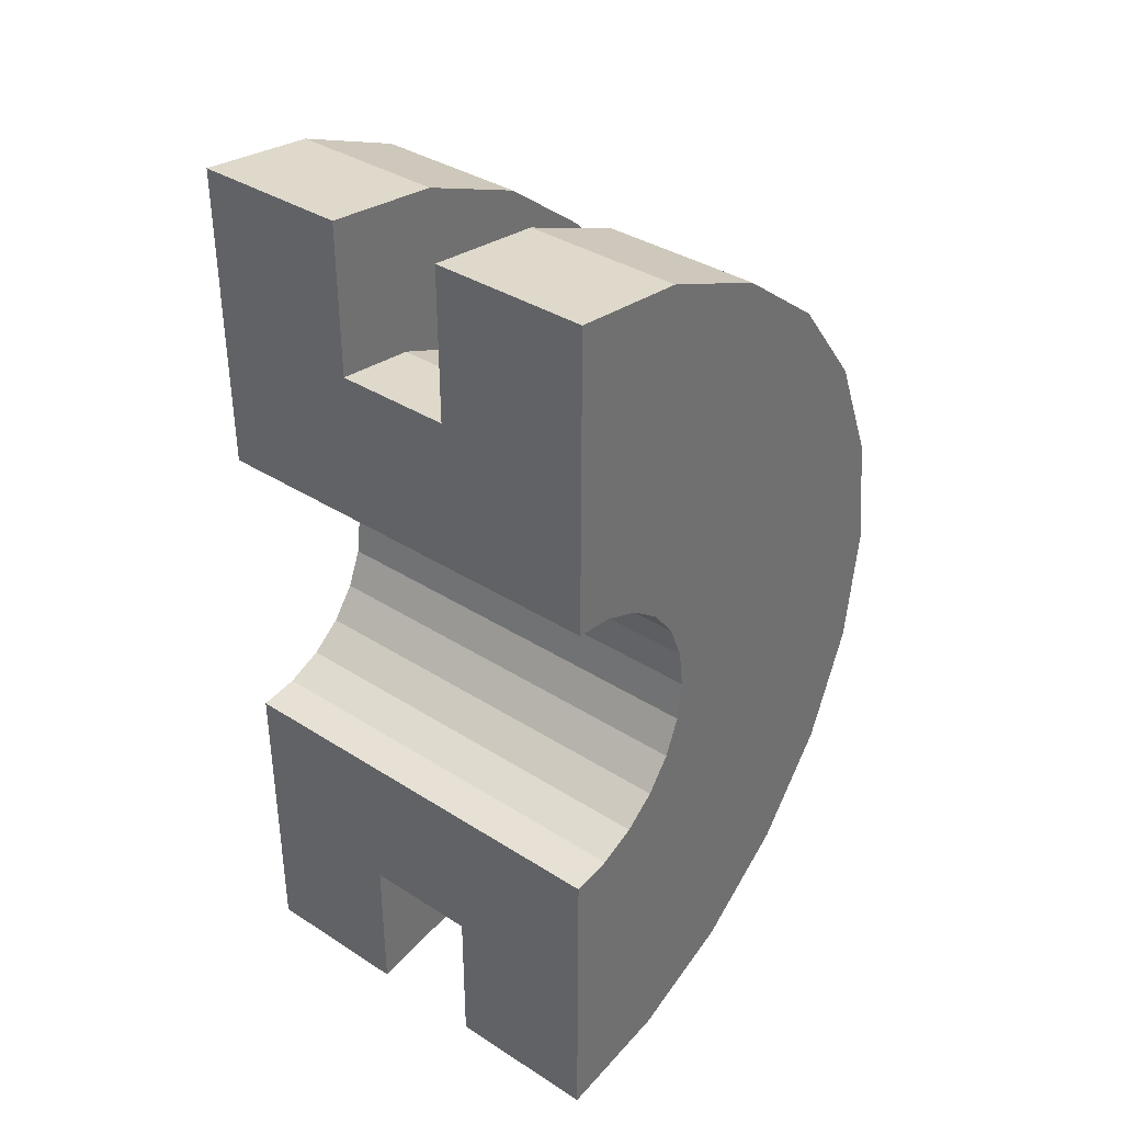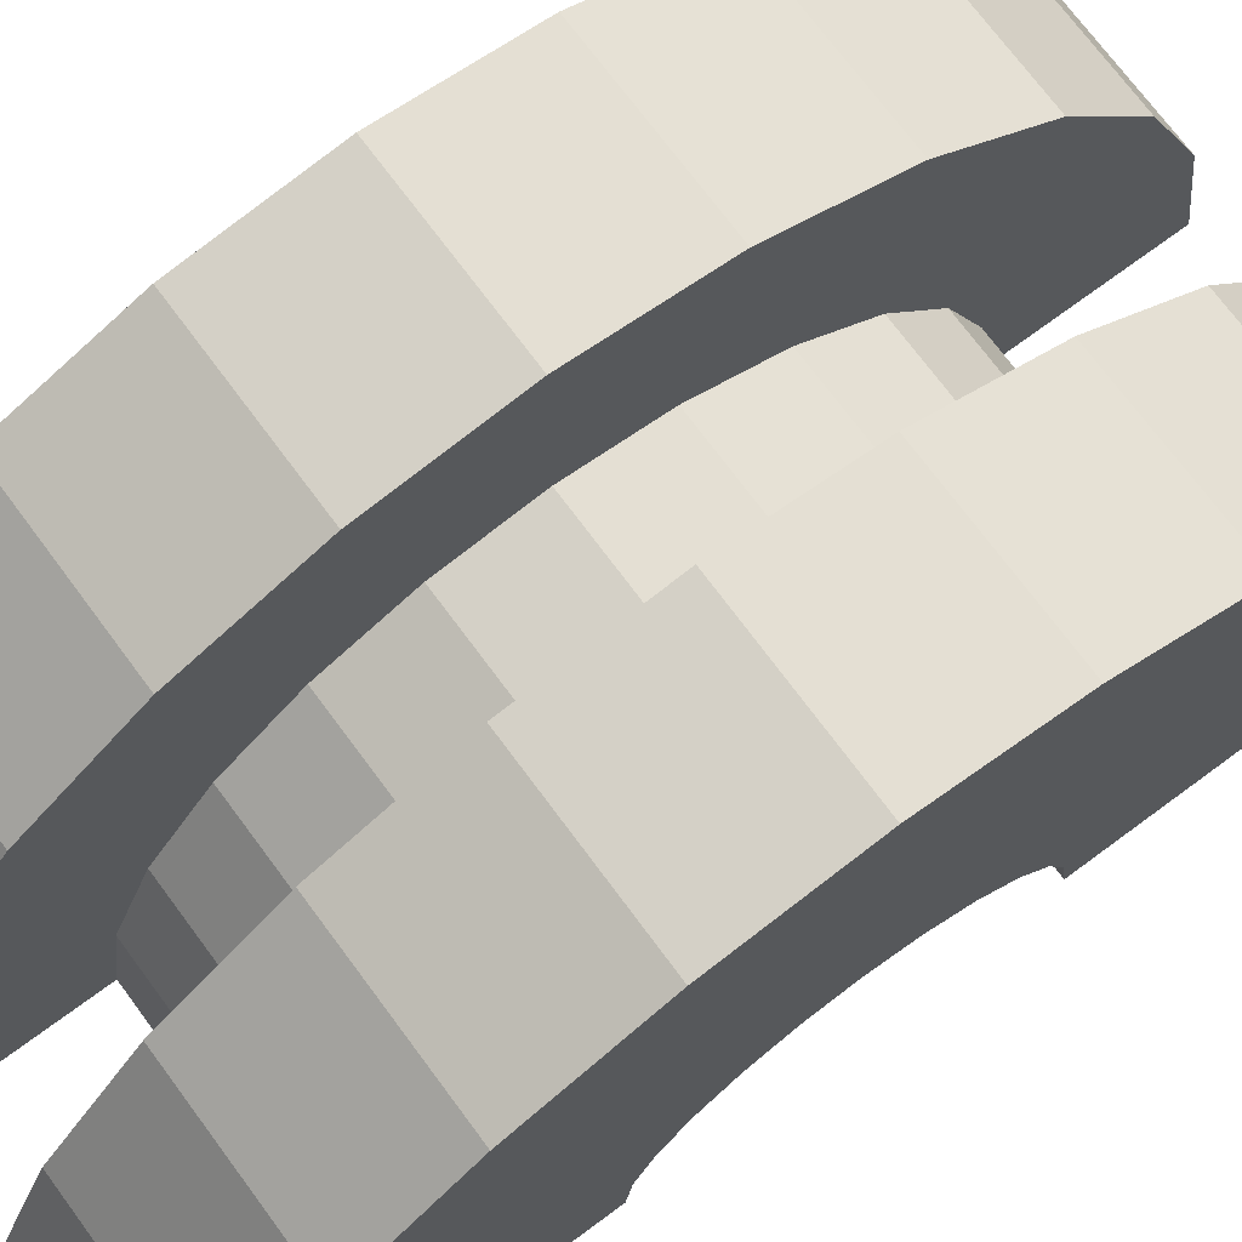
<metadata>
{"format":"obj","ext":"obj","renderer":"f3d","projection":"perspective","resolution":1024,"background":"white","views":[{"elev":36.8,"azim":-140.4,"up":"+Y"},{"elev":72.2,"azim":-126.5,"up":"+Z"}]}
</metadata>
<code>
v 6.916 0.5176 1.932
v 7.67 0 2
v 7.67 0.5176 1.932
v 7.67 0 2
v 6.916 0.5176 1.932
v 6.916 0 2
v 7.67 2 0
v 6.916 2 0
v 7.67 2 0
v 6.916 2 0
v 7.67 2 0
v 6.916 2 0
v 5.916 0.9659 0.2588
v 5.916 2.898 0.7765
v 5.916 3 0
v 5.916 2.898 0.7765
v 5.916 0.9659 0.2588
v 5.916 2.598 1.5
v 5.916 2.598 1.5
v 5.916 0.866 0.5
v 5.916 2.121 2.121
v 5.916 0.9659 0.2588
v 5.916 3 0
v 5.916 1 0
v 5.916 2.598 1.5
v 5.916 0.9659 0.2588
v 5.916 0.866 0.5
v 5.916 0.7071 0.7071
v 5.916 2.121 2.121
v 5.916 0.866 0.5
v 5.916 2.121 2.121
v 5.916 0.7071 0.7071
v 5.916 1.5 2.598
v 5.916 0.5 0.866
v 5.916 1.5 2.598
v 5.916 0.7071 0.7071
v 5.916 1.5 2.598
v 5.916 0.5 0.866
v 5.916 0.7765 2.898
v 5.916 0.2588 0.9659
v 5.916 0.7765 2.898
v 5.916 0.5 0.866
v 5.916 0 1
v 5.916 0.7765 2.898
v 5.916 0.2588 0.9659
v 5.916 0 1
v 5.916 0 3
v 5.916 0.7765 2.898
v 5.916 -0.2588 0.9659
v 5.916 0 3
v 5.916 0 1
v 5.916 -0.7765 2.898
v 5.916 -0.2588 0.9659
v 5.916 -0.5 0.866
v 5.916 -1.5 2.598
v 5.916 -0.5 0.866
v 5.916 -0.7071 0.7071
v 5.916 -0.2588 0.9659
v 5.916 -0.7765 2.898
v 5.916 0 3
v 5.916 -2.121 2.121
v 5.916 -0.7071 0.7071
v 5.916 -0.866 0.5
v 5.916 -2.598 1.5
v 5.916 -0.866 0.5
v 5.916 -0.9659 0.2588
v 5.916 -2.898 0.7765
v 5.916 -0.9659 0.2588
v 5.916 -1 0
v 5.916 -0.5 0.866
v 5.916 -1.5 2.598
v 5.916 -0.7765 2.898
v 5.916 -0.7071 0.7071
v 5.916 -2.121 2.121
v 5.916 -1.5 2.598
v 5.916 -0.866 0.5
v 5.916 -2.598 1.5
v 5.916 -2.121 2.121
v 5.916 -0.9659 0.2588
v 5.916 -2.898 0.7765
v 5.916 -2.598 1.5
v 5.916 -2.898 0.7765
v 5.916 -1 0
v 5.916 -3 0
v 7.67 1.732 1
v 6.916 1.414 1.414
v 7.67 1.414 1.414
v 6.916 1.414 1.414
v 7.67 1.732 1
v 6.916 1.732 1
v 7.67 2 0
v 6.916 1.932 0.5176
v 7.67 1.932 0.5176
v 6.916 1.932 0.5176
v 7.67 2 0
v 6.916 2 0
v 6.916 0 2
v 7.67 -0.5176 1.932
v 7.67 0 2
v 7.67 -0.5176 1.932
v 6.916 0 2
v 6.916 -0.5176 1.932
v 6.916 1.414 1.414
v 7.67 1 1.732
v 7.67 1.414 1.414
v 7.67 1 1.732
v 6.916 1.414 1.414
v 6.916 1 1.732
v 6.916 1 1.732
v 7.67 0.5176 1.932
v 7.67 1 1.732
v 7.67 0.5176 1.932
v 6.916 1 1.732
v 6.916 0.5176 1.932
v 7.67 1.932 0.5176
v 6.916 1.732 1
v 7.67 1.732 1
v 6.916 1.732 1
v 7.67 1.932 0.5176
v 6.916 1.932 0.5176
v 6.916 -2 0
v 7.67 -2 0
v 6.916 -2 0
v 7.67 -2 0
v 6.916 -2 0
v 7.67 -2 0
v 6.916 -1.732 1
v 7.67 -1.414 1.414
v 6.916 -1.414 1.414
v 7.67 -1.414 1.414
v 6.916 -1.732 1
v 7.67 -1.732 1
v 6.916 -1.932 0.5176
v 7.67 -2 0
v 7.67 -1.932 0.5176
v 7.67 -2 0
v 6.916 -1.932 0.5176
v 6.916 -2 0
v 6.916 -0.5176 1.932
v 7.67 -1 1.732
v 7.67 -0.5176 1.932
v 7.67 -1 1.732
v 6.916 -0.5176 1.932
v 6.916 -1 1.732
v 6.916 -1.932 0.5176
v 7.67 -1.732 1
v 6.916 -1.732 1
v 7.67 -1.732 1
v 6.916 -1.932 0.5176
v 7.67 -1.932 0.5176
v 6.916 -1 1.732
v 7.67 -1.414 1.414
v 7.67 -1 1.732
v 7.67 -1.414 1.414
v 6.916 -1 1.732
v 6.916 -1.414 1.414
v 5.916 0 1
v 8.67 0.2588 0.9659
v 8.67 0 1
v 8.67 0.2588 0.9659
v 5.916 0 1
v 5.916 0.2588 0.9659
v 8.67 1 0
v 8.67 1 0
v 5.916 1 0
v 5.916 0.866 0.5
v 8.67 0.7071 0.7071
v 5.916 0.7071 0.7071
v 8.67 0.7071 0.7071
v 5.916 0.866 0.5
v 8.67 0.866 0.5
v 5.916 0.5 0.866
v 8.67 0.7071 0.7071
v 8.67 0.5 0.866
v 8.67 0.7071 0.7071
v 5.916 0.5 0.866
v 5.916 0.7071 0.7071
v 5.916 0.9659 0.2588
v 8.67 0.866 0.5
v 5.916 0.866 0.5
v 8.67 0.866 0.5
v 5.916 0.9659 0.2588
v 8.67 0.9659 0.2588
v 8.67 -0.866 0.5
v 5.916 -0.7071 0.7071
v 8.67 -0.7071 0.7071
v 5.916 -0.7071 0.7071
v 8.67 -0.866 0.5
v 5.916 -0.866 0.5
v 5.916 0.2588 0.9659
v 8.67 0.5 0.866
v 8.67 0.2588 0.9659
v 8.67 0.5 0.866
v 5.916 0.2588 0.9659
v 5.916 0.5 0.866
v 5.916 0.9659 0.2588
v 8.67 1 0
v 8.67 0.9659 0.2588
v 8.67 1 0
v 5.916 0.9659 0.2588
v 5.916 1 0
v 8.67 -1 0
v 8.67 -1 0
v 5.916 -1 0
v 8.67 -0.9659 0.2588
v 5.916 -0.866 0.5
v 8.67 -0.866 0.5
v 5.916 -0.866 0.5
v 8.67 -0.9659 0.2588
v 5.916 -0.9659 0.2588
v 5.916 -0.7071 0.7071
v 8.67 -0.5 0.866
v 8.67 -0.7071 0.7071
v 8.67 -0.5 0.866
v 5.916 -0.7071 0.7071
v 5.916 -0.5 0.866
v 5.916 -0.2588 0.9659
v 8.67 0 1
v 8.67 -0.2588 0.9659
v 8.67 0 1
v 5.916 -0.2588 0.9659
v 5.916 0 1
v 8.67 -1 0
v 5.916 -0.9659 0.2588
v 8.67 -0.9659 0.2588
v 5.916 -0.9659 0.2588
v 8.67 -1 0
v 5.916 -1 0
v 5.916 -0.5 0.866
v 8.67 -0.2588 0.9659
v 8.67 -0.5 0.866
v 8.67 -0.2588 0.9659
v 5.916 -0.5 0.866
v 5.916 -0.2588 0.9659
v 5.916 0.7765 2.898
v 6.916 0 3
v 6.916 0.7765 2.898
v 6.916 0 3
v 5.916 0.7765 2.898
v 5.916 0 3
v 6.916 3 0
v 5.916 3 0
v 6.916 3 0
v 6.916 2.598 1.5
v 5.916 2.121 2.121
v 6.916 2.121 2.121
v 5.916 2.121 2.121
v 6.916 2.598 1.5
v 5.916 2.598 1.5
v 5.916 2.121 2.121
v 6.916 1.5 2.598
v 6.916 2.121 2.121
v 6.916 1.5 2.598
v 5.916 2.121 2.121
v 5.916 1.5 2.598
v 6.916 2.898 0.7765
v 5.916 2.598 1.5
v 6.916 2.598 1.5
v 5.916 2.598 1.5
v 6.916 2.898 0.7765
v 5.916 2.898 0.7765
v 5.916 -2.598 1.5
v 6.916 -2.121 2.121
v 5.916 -2.121 2.121
v 6.916 -2.121 2.121
v 5.916 -2.598 1.5
v 6.916 -2.598 1.5
v 5.916 1.5 2.598
v 6.916 0.7765 2.898
v 6.916 1.5 2.598
v 6.916 0.7765 2.898
v 5.916 1.5 2.598
v 5.916 0.7765 2.898
v 6.916 2.898 0.7765
v 6.916 1.932 0.5176
v 6.916 2 0
v 6.916 2.598 1.5
v 6.916 1.732 1
v 6.916 1.932 0.5176
v 6.916 1.414 1.414
v 6.916 2.121 2.121
v 6.916 1.5 2.598
v 6.916 2.121 2.121
v 6.916 1.414 1.414
v 6.916 1.732 1
v 6.916 1.5 2.598
v 6.916 1 1.732
v 6.916 1.414 1.414
v 6.916 0.7765 2.898
v 6.916 1 1.732
v 6.916 1.5 2.598
v 6.916 0.7765 2.898
v 6.916 0.5176 1.932
v 6.916 1 1.732
v 6.916 0 3
v 6.916 0.5176 1.932
v 6.916 0.7765 2.898
v 6.916 0 3
v 6.916 0 2
v 6.916 0.5176 1.932
v 6.916 0 3
v 6.916 -0.5176 1.932
v 6.916 0 2
v 6.916 -0.7765 2.898
v 6.916 -0.5176 1.932
v 6.916 0 3
v 6.916 -0.7765 2.898
v 6.916 -1 1.732
v 6.916 -0.5176 1.932
v 6.916 -1.5 2.598
v 6.916 -1 1.732
v 6.916 -0.7765 2.898
v 6.916 -1 1.732
v 6.916 -1.5 2.598
v 6.916 -1.414 1.414
v 6.916 -2.121 2.121
v 6.916 -1.414 1.414
v 6.916 -1.5 2.598
v 6.916 -1.414 1.414
v 6.916 -2.121 2.121
v 6.916 -1.732 1
v 6.916 -2.598 1.5
v 6.916 -1.732 1
v 6.916 -2.121 2.121
v 6.916 -1.732 1
v 6.916 -2.598 1.5
v 6.916 -1.932 0.5176
v 6.916 -2.898 0.7765
v 6.916 -1.932 0.5176
v 6.916 -2.598 1.5
v 6.916 -1.932 0.5176
v 6.916 -2.898 0.7765
v 6.916 -2 0
v 6.916 -3 0
v 6.916 -2 0
v 6.916 -2.898 0.7765
v 6.916 -2 0
v 6.916 -3 0
v 6.916 -2 0
v 6.916 -2 0
v 6.916 -3 0
v 6.916 -3 0
v 6.916 2 0
v 6.916 3 0
v 6.916 2.898 0.7765
v 6.916 1.932 0.5176
v 6.916 2.898 0.7765
v 6.916 2.598 1.5
v 6.916 1.732 1
v 6.916 2.598 1.5
v 6.916 2.121 2.121
v 6.916 3 0
v 6.916 2 0
v 6.916 3 0
v 6.916 3 0
v 6.916 2 0
v 6.916 2 0
v 6.916 3 0
v 5.916 2.898 0.7765
v 6.916 2.898 0.7765
v 5.916 2.898 0.7765
v 6.916 3 0
v 5.916 3 0
v 6.916 -3 0
v 5.916 -3 0
v 6.916 -3 0
v 5.916 -2.898 0.7765
v 6.916 -2.598 1.5
v 5.916 -2.598 1.5
v 6.916 -2.598 1.5
v 5.916 -2.898 0.7765
v 6.916 -2.898 0.7765
v 5.916 -1.5 2.598
v 6.916 -2.121 2.121
v 6.916 -1.5 2.598
v 6.916 -2.121 2.121
v 5.916 -1.5 2.598
v 5.916 -2.121 2.121
v 5.916 0 3
v 6.916 -0.7765 2.898
v 6.916 0 3
v 6.916 -0.7765 2.898
v 5.916 0 3
v 5.916 -0.7765 2.898
v 5.916 -2.898 0.7765
v 6.916 -3 0
v 6.916 -2.898 0.7765
v 6.916 -3 0
v 5.916 -2.898 0.7765
v 5.916 -3 0
v 5.916 -0.7765 2.898
v 6.916 -1.5 2.598
v 6.916 -0.7765 2.898
v 6.916 -1.5 2.598
v 5.916 -0.7765 2.898
v 5.916 -1.5 2.598
v 7.67 0.7765 2.898
v 8.67 0 3
v 8.67 0.7765 2.898
v 8.67 0 3
v 7.67 0.7765 2.898
v 7.67 0 3
v 8.67 3 0
v 7.67 3 0
v 8.67 3 0
v 7.67 3 0
v 8.67 3 0
v 7.67 3 0
v 8.67 2.598 1.5
v 7.67 2.121 2.121
v 8.67 2.121 2.121
v 7.67 2.121 2.121
v 8.67 2.598 1.5
v 7.67 2.598 1.5
v 7.67 2.121 2.121
v 8.67 1.5 2.598
v 8.67 2.121 2.121
v 8.67 1.5 2.598
v 7.67 2.121 2.121
v 7.67 1.5 2.598
v 8.67 2.898 0.7765
v 7.67 2.598 1.5
v 8.67 2.598 1.5
v 7.67 2.598 1.5
v 8.67 2.898 0.7765
v 7.67 2.898 0.7765
v 7.67 -2.598 1.5
v 8.67 -2.121 2.121
v 7.67 -2.121 2.121
v 8.67 -2.121 2.121
v 7.67 -2.598 1.5
v 8.67 -2.598 1.5
v 7.67 -3 0
v 7.67 -2 0
v 7.67 -2 0
v 7.67 -2 0
v 7.67 -2.598 1.5
v 7.67 -2.121 2.121
v 7.67 -2 0
v 7.67 -2.898 0.7765
v 7.67 -2.598 1.5
v 7.67 -3 0
v 7.67 -2 0
v 7.67 -3 0
v 7.67 -2 0
v 7.67 -3 0
v 7.67 -2.898 0.7765
v 7.67 2 0
v 7.67 3 0
v 7.67 3 0
v 7.67 3 0
v 7.67 1.932 0.5176
v 7.67 2.898 0.7765
v 7.67 2.898 0.7765
v 7.67 1.932 0.5176
v 7.67 2.598 1.5
v 7.67 2 0
v 7.67 3 0
v 7.67 2 0
v 7.67 3 0
v 7.67 2 0
v 7.67 1.932 0.5176
v 7.67 1.732 1
v 7.67 2.598 1.5
v 7.67 1.932 0.5176
v 7.67 2.598 1.5
v 7.67 1.732 1
v 7.67 2.121 2.121
v 7.67 1.414 1.414
v 7.67 2.121 2.121
v 7.67 1.732 1
v 7.67 2.121 2.121
v 7.67 1.414 1.414
v 7.67 1.5 2.598
v 7.67 1 1.732
v 7.67 1.5 2.598
v 7.67 1.414 1.414
v 7.67 1 1.732
v 7.67 0.7765 2.898
v 7.67 1.5 2.598
v 7.67 0.5176 1.932
v 7.67 0.7765 2.898
v 7.67 1 1.732
v 7.67 0 2
v 7.67 0.7765 2.898
v 7.67 0.5176 1.932
v 7.67 0 2
v 7.67 0 3
v 7.67 0.7765 2.898
v 7.67 -0.5176 1.932
v 7.67 0 3
v 7.67 0 2
v 7.67 -0.5176 1.932
v 7.67 -0.7765 2.898
v 7.67 0 3
v 7.67 -1 1.732
v 7.67 -0.7765 2.898
v 7.67 -0.5176 1.932
v 7.67 -1.5 2.598
v 7.67 -1 1.732
v 7.67 -1.414 1.414
v 7.67 -1 1.732
v 7.67 -1.5 2.598
v 7.67 -0.7765 2.898
v 7.67 -2.121 2.121
v 7.67 -1.414 1.414
v 7.67 -1.732 1
v 7.67 -2.121 2.121
v 7.67 -1.732 1
v 7.67 -1.932 0.5176
v 7.67 -1.414 1.414
v 7.67 -2.121 2.121
v 7.67 -1.5 2.598
v 7.67 -2.121 2.121
v 7.67 -1.932 0.5176
v 7.67 -2 0
v 7.67 1.5 2.598
v 8.67 0.7765 2.898
v 8.67 1.5 2.598
v 8.67 0.7765 2.898
v 7.67 1.5 2.598
v 7.67 0.7765 2.898
v 8.67 2.898 0.7765
v 8.67 0.9659 0.2588
v 8.67 1 0
v 8.67 2.121 2.121
v 8.67 0.866 0.5
v 8.67 0.9659 0.2588
v 8.67 0.5 0.866
v 8.67 1.5 2.598
v 8.67 0.7765 2.898
v 8.67 2.121 2.121
v 8.67 0.7071 0.7071
v 8.67 0.866 0.5
v 8.67 1.5 2.598
v 8.67 0.5 0.866
v 8.67 0.7071 0.7071
v 8.67 0.7765 2.898
v 8.67 0.2588 0.9659
v 8.67 0.5 0.866
v 8.67 0 3
v 8.67 0.2588 0.9659
v 8.67 0.7765 2.898
v 8.67 0 3
v 8.67 0 1
v 8.67 0.2588 0.9659
v 8.67 0 3
v 8.67 -0.2588 0.9659
v 8.67 0 1
v 8.67 -0.7765 2.898
v 8.67 -0.2588 0.9659
v 8.67 0 3
v 8.67 -0.2588 0.9659
v 8.67 -0.7765 2.898
v 8.67 -0.5 0.866
v 8.67 -1.5 2.598
v 8.67 -0.5 0.866
v 8.67 -0.7765 2.898
v 8.67 -0.5 0.866
v 8.67 -1.5 2.598
v 8.67 -0.7071 0.7071
v 8.67 -2.121 2.121
v 8.67 -0.7071 0.7071
v 8.67 -1.5 2.598
v 8.67 -0.7071 0.7071
v 8.67 -2.121 2.121
v 8.67 -0.866 0.5
v 8.67 -2.598 1.5
v 8.67 -0.866 0.5
v 8.67 -2.121 2.121
v 8.67 -0.866 0.5
v 8.67 -2.598 1.5
v 8.67 -0.9659 0.2588
v 8.67 -2.898 0.7765
v 8.67 -0.9659 0.2588
v 8.67 -2.598 1.5
v 8.67 -0.9659 0.2588
v 8.67 -2.898 0.7765
v 8.67 -1 0
v 8.67 -3 0
v 8.67 -1 0
v 8.67 -2.898 0.7765
v 8.67 -1 0
v 8.67 -3 0
v 8.67 -1 0
v 8.67 -1 0
v 8.67 -3 0
v 8.67 -3 0
v 8.67 1 0
v 8.67 3 0
v 8.67 2.898 0.7765
v 8.67 0.9659 0.2588
v 8.67 2.898 0.7765
v 8.67 2.598 1.5
v 8.67 0.9659 0.2588
v 8.67 2.598 1.5
v 8.67 2.121 2.121
v 8.67 0.7071 0.7071
v 8.67 2.121 2.121
v 8.67 1.5 2.598
v 8.67 3 0
v 8.67 1 0
v 8.67 3 0
v 8.67 3 0
v 8.67 1 0
v 8.67 1 0
v 8.67 3 0
v 7.67 2.898 0.7765
v 8.67 2.898 0.7765
v 7.67 2.898 0.7765
v 8.67 3 0
v 7.67 3 0
v 7.67 -3 0
v 8.67 -3 0
v 7.67 -3 0
v 8.67 -3 0
v 7.67 -3 0
v 8.67 -3 0
v 7.67 -2.898 0.7765
v 8.67 -2.598 1.5
v 7.67 -2.598 1.5
v 8.67 -2.598 1.5
v 7.67 -2.898 0.7765
v 8.67 -2.898 0.7765
v 7.67 -1.5 2.598
v 8.67 -2.121 2.121
v 8.67 -1.5 2.598
v 8.67 -2.121 2.121
v 7.67 -1.5 2.598
v 7.67 -2.121 2.121
v 7.67 0 3
v 8.67 -0.7765 2.898
v 8.67 0 3
v 8.67 -0.7765 2.898
v 7.67 0 3
v 7.67 -0.7765 2.898
v 7.67 -2.898 0.7765
v 8.67 -3 0
v 8.67 -2.898 0.7765
v 8.67 -3 0
v 7.67 -2.898 0.7765
v 7.67 -3 0
v 7.67 -0.7765 2.898
v 8.67 -1.5 2.598
v 8.67 -0.7765 2.898
v 8.67 -1.5 2.598
v 7.67 -0.7765 2.898
v 7.67 -1.5 2.598
v 8.67 1 0
v 7.67 2 0
v 8.67 3 0
v 8.67 1 0
v 6.916 2 0
v 7.67 2 0
v 5.916 1 0
v 6.916 2 0
v 8.67 1 0
v 5.916 3 0
v 6.916 2 0
v 5.916 1 0
v 6.916 2 0
v 5.916 3 0
v 6.916 3 0
v 8.67 3 0
v 7.67 2 0
v 7.67 3 0
v 6.916 -3 0
v 5.916 -3 0
v 6.916 -2 0
v 7.67 -2 0
v 8.67 -3 0
v 7.67 -3 0
v 8.67 -3 0
v 7.67 -2 0
v 8.67 -1 0
v 6.916 -2 0
v 8.67 -1 0
v 7.67 -2 0
v 6.916 -2 0
v 5.916 -1 0
v 8.67 -1 0
v 5.916 -1 0
v 6.916 -2 0
v 5.916 -3 0
f 1 2 3
f 4 5 6
f 7 8 9
f 10 11 12
f 13 14 15
f 16 17 18
f 19 20 21
f 22 23 24
f 25 26 27
f 28 29 30
f 31 32 33
f 34 35 36
f 37 38 39
f 40 41 42
f 43 44 45
f 46 47 48
f 49 50 51
f 52 53 54
f 55 56 57
f 58 59 60
f 61 62 63
f 64 65 66
f 67 68 69
f 70 71 72
f 73 74 75
f 76 77 78
f 79 80 81
f 82 83 84
f 85 86 87
f 88 89 90
f 91 92 93
f 94 95 96
f 97 98 99
f 100 101 102
f 103 104 105
f 106 107 108
f 109 110 111
f 112 113 114
f 115 116 117
f 118 119 120
f 121 122 123
f 124 125 126
f 127 128 129
f 130 131 132
f 133 134 135
f 136 137 138
f 139 140 141
f 142 143 144
f 145 146 147
f 148 149 150
f 151 152 153
f 154 155 156
f 157 158 159
f 160 161 162
f 163 164 165
f 166 167 168
f 169 170 171
f 172 173 174
f 175 176 177
f 178 179 180
f 181 182 183
f 184 185 186
f 187 188 189
f 190 191 192
f 193 194 195
f 196 197 198
f 199 200 201
f 202 203 204
f 205 206 207
f 208 209 210
f 211 212 213
f 214 215 216
f 217 218 219
f 220 221 222
f 223 224 225
f 226 227 228
f 229 230 231
f 232 233 234
f 235 236 237
f 238 239 240
f 241 242 243
f 244 245 246
f 247 248 249
f 250 251 252
f 253 254 255
f 256 257 258
f 259 260 261
f 262 263 264
f 265 266 267
f 268 269 270
f 271 272 273
f 274 275 276
f 277 278 279
f 280 281 282
f 283 284 285
f 286 287 288
f 289 290 291
f 292 293 294
f 295 296 297
f 298 299 300
f 301 302 303
f 304 305 306
f 307 308 309
f 310 311 312
f 313 314 315
f 316 317 318
f 319 320 321
f 322 323 324
f 325 326 327
f 328 329 330
f 331 332 333
f 334 335 336
f 337 338 339
f 340 341 342
f 343 344 345
f 346 347 348
f 349 350 351
f 352 353 354
f 355 356 357
f 358 359 360
f 361 362 363
f 364 365 366
f 367 368 369
f 370 371 372
f 373 374 375
f 376 377 378
f 379 380 381
f 382 383 384
f 385 386 387
f 388 389 390
f 391 392 393
f 394 395 396
f 397 398 399
f 400 401 402
f 403 404 405
f 406 407 408
f 409 410 411
f 412 413 414
f 415 416 417
f 418 419 420
f 421 422 423
f 424 425 426
f 427 428 429
f 430 431 432
f 433 434 435
f 436 437 438
f 439 440 441
f 442 443 444
f 445 446 447
f 448 449 450
f 451 452 453
f 454 455 456
f 457 458 459
f 460 461 462
f 463 464 465
f 466 467 468
f 469 470 471
f 472 473 474
f 475 476 477
f 478 479 480
f 481 482 483
f 484 485 486
f 487 488 489
f 490 491 492
f 493 494 495
f 496 497 498
f 499 500 501
f 502 503 504
f 505 506 507
f 508 509 510
f 511 512 513
f 514 515 516
f 517 518 519
f 520 521 522
f 523 524 525
f 526 527 528
f 529 530 531
f 532 533 534
f 535 536 537
f 538 539 540
f 541 542 543
f 544 545 546
f 547 548 549
f 550 551 552
f 553 554 555
f 556 557 558
f 559 560 561
f 562 563 564
f 565 566 567
f 568 569 570
f 571 572 573
f 574 575 576
f 577 578 579
f 580 581 582
f 583 584 585
f 586 587 588
f 589 590 591
f 592 593 594
f 595 596 597
f 598 599 600
f 601 602 603
f 604 605 606
f 607 608 609
f 610 611 612
f 613 614 615
f 616 617 618
f 619 620 621
f 622 623 624
f 625 626 627
f 628 629 630
f 631 632 633
f 634 635 636
f 637 638 639
f 640 641 642
f 643 644 645
f 646 647 648
f 649 650 651
f 652 653 654
f 655 656 657
f 658 659 660
f 661 662 663
f 664 665 666
f 667 668 669
f 670 671 672
f 673 674 675
f 676 677 678
f 679 680 681
f 682 683 684

</code>
